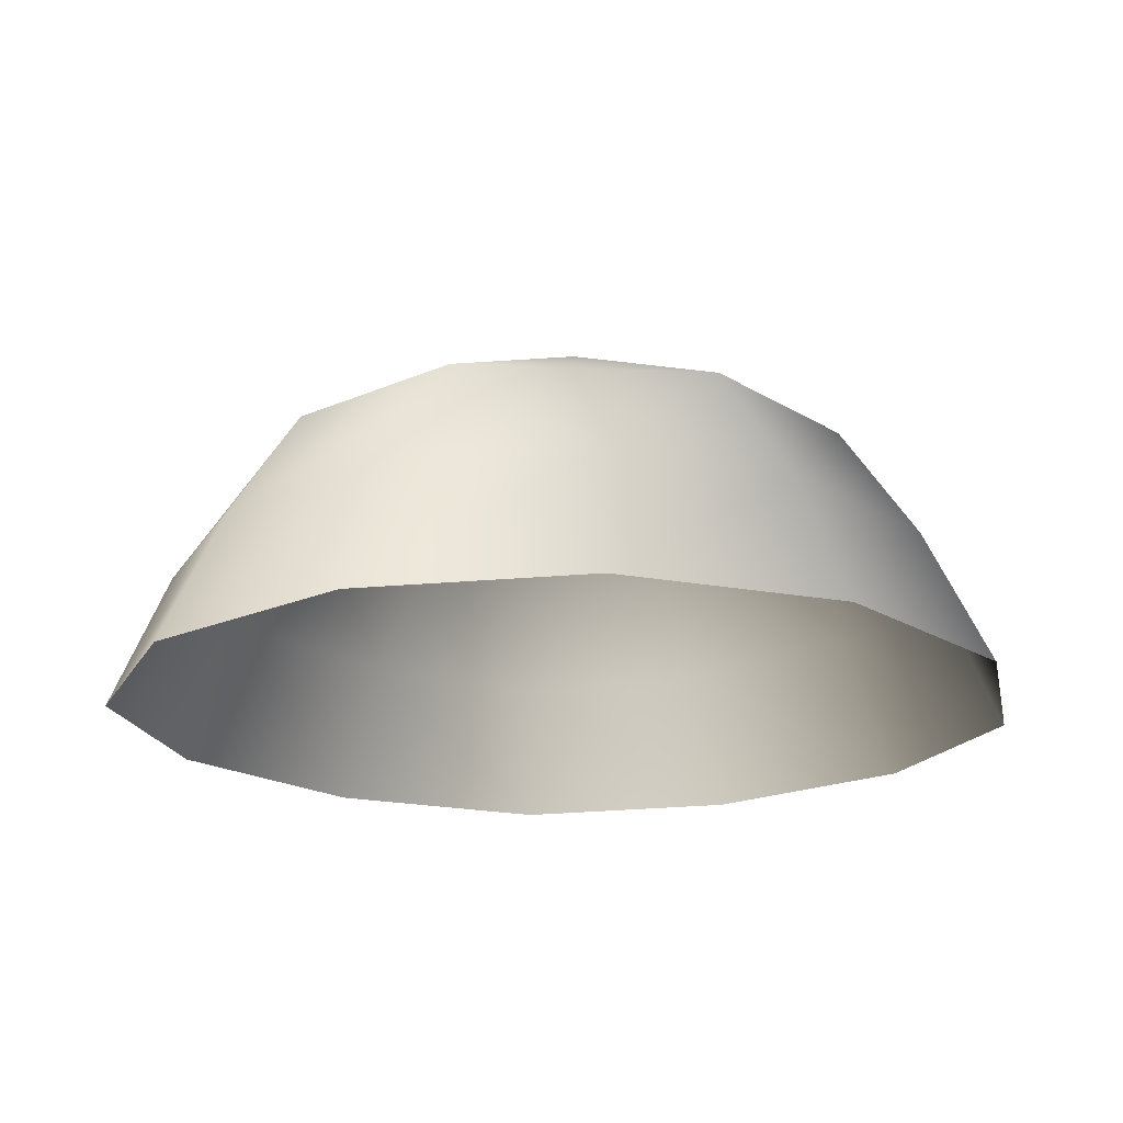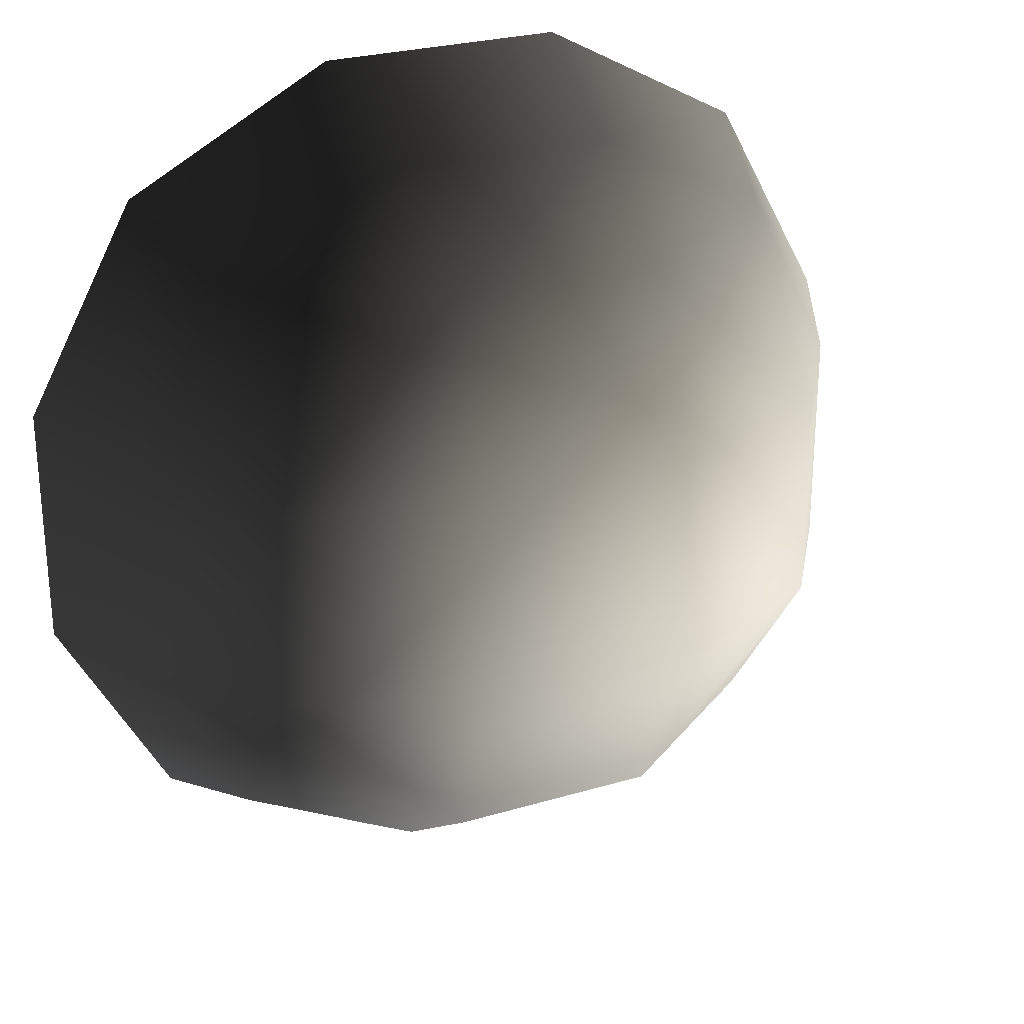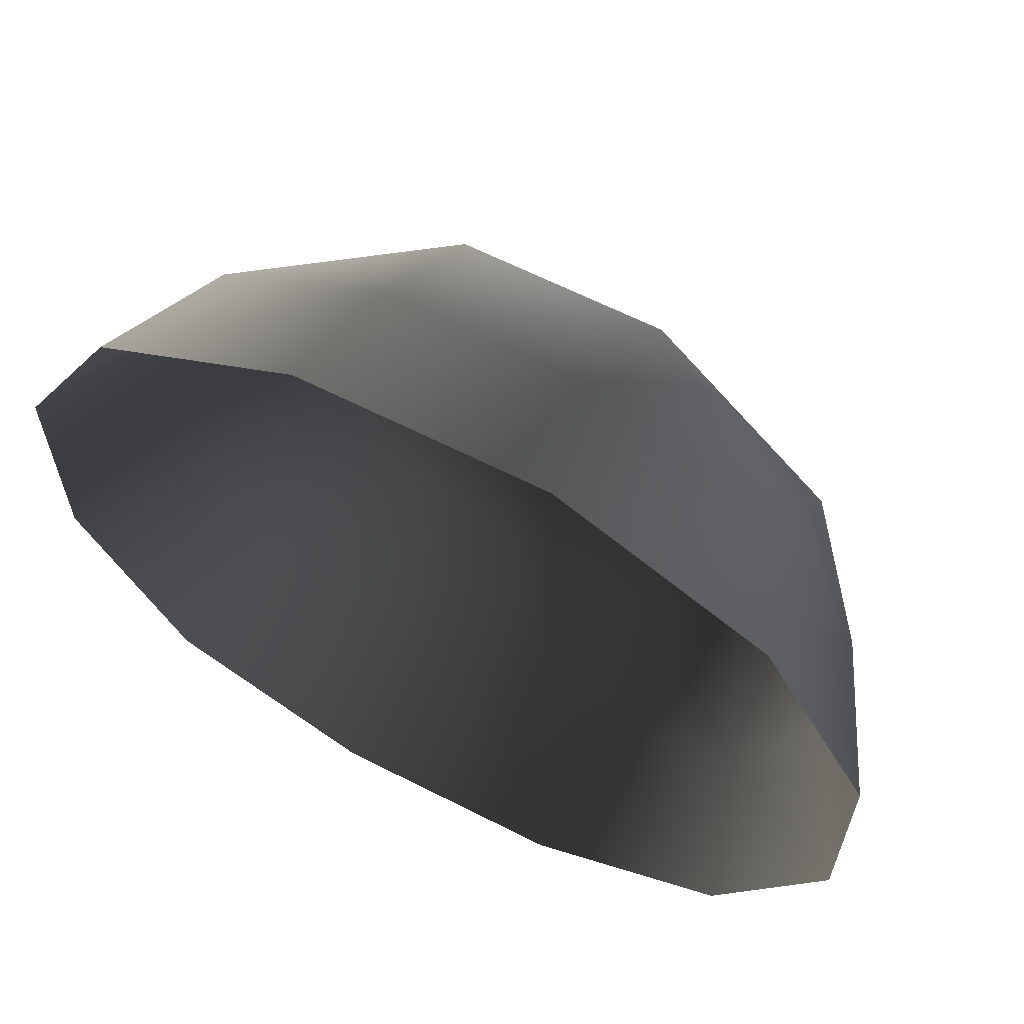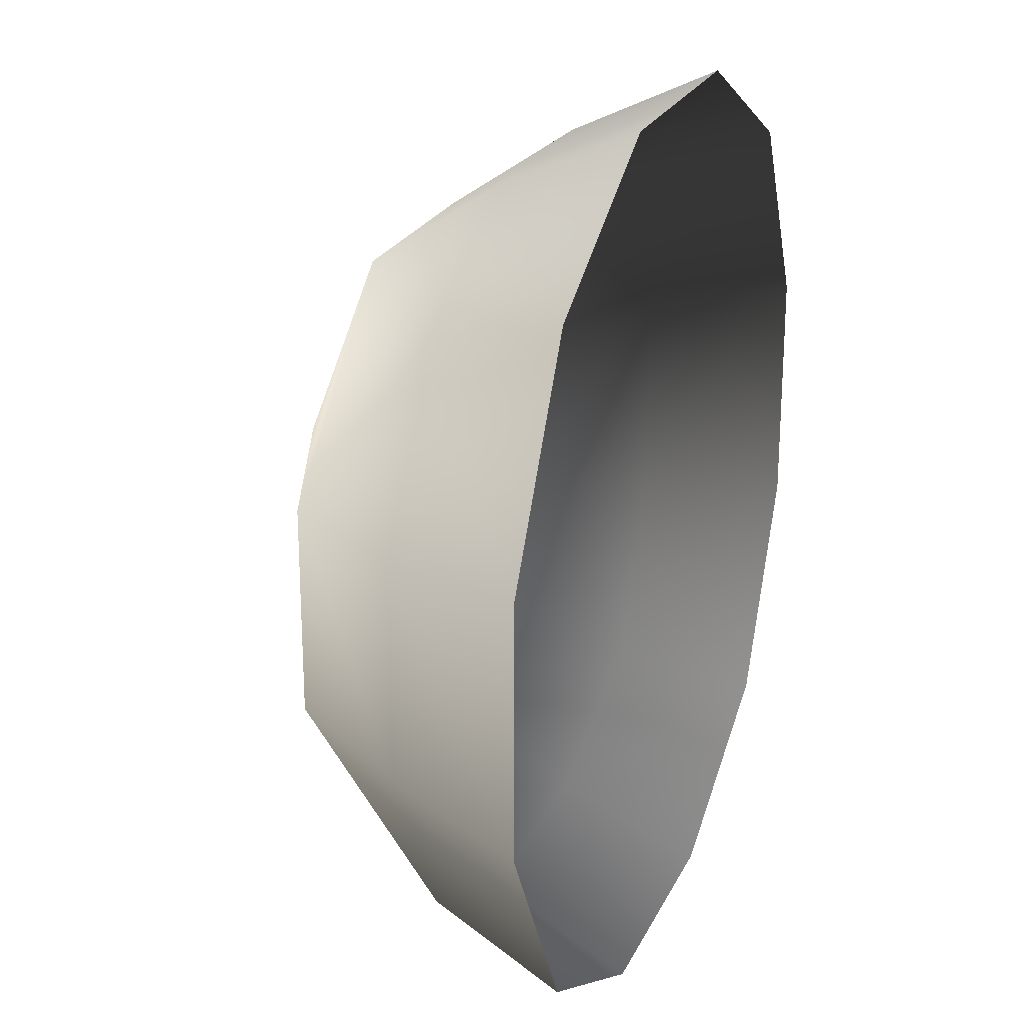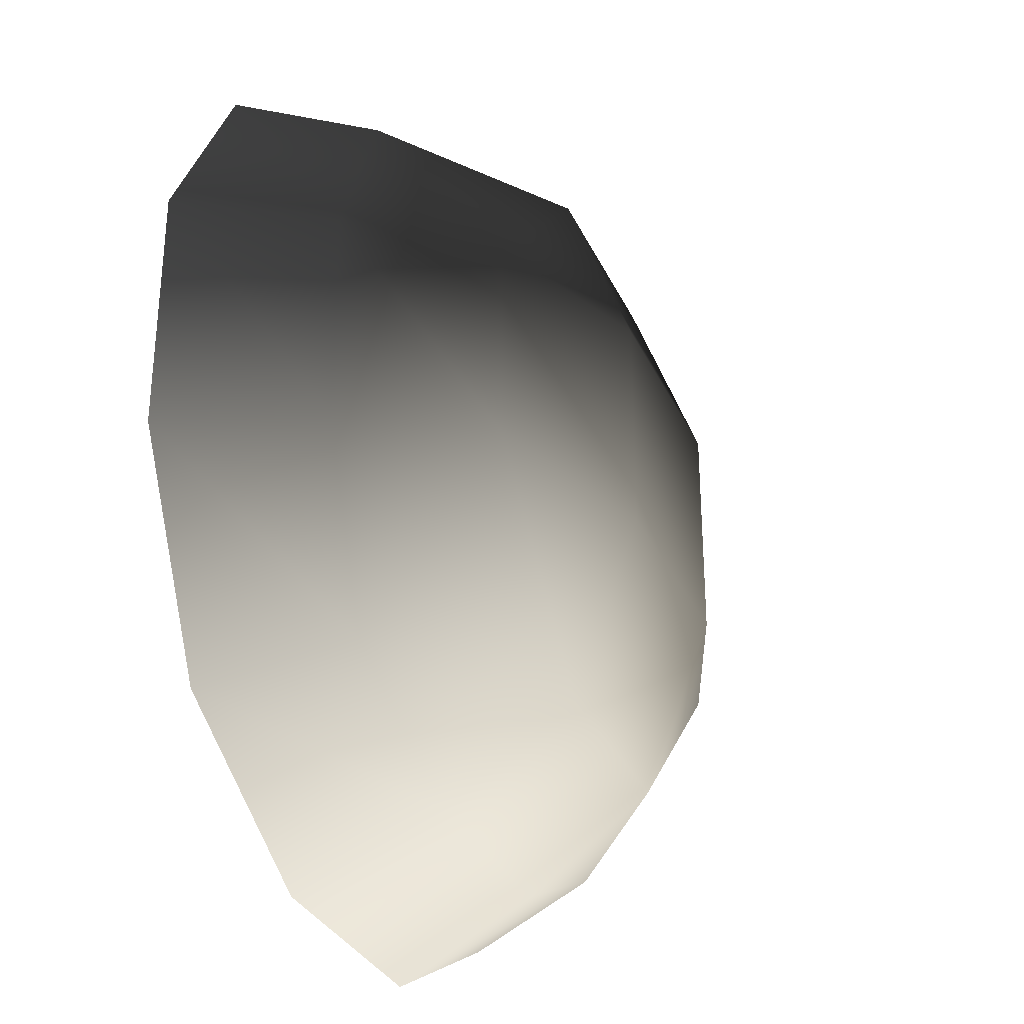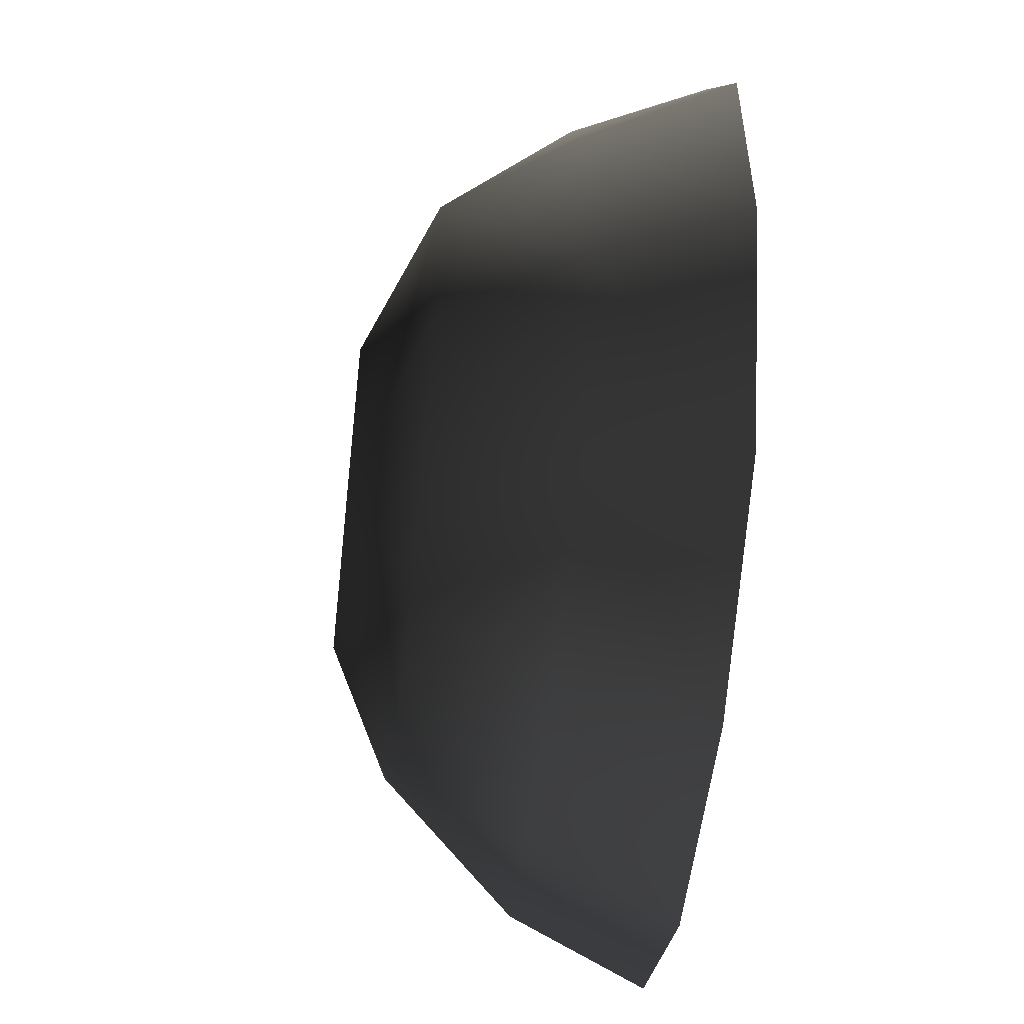
<metadata>
{"format":"obj","ext":"obj","renderer":"f3d","projection":"perspective","resolution":1024,"background":"white","views":[{"elev":-18.8,"azim":130.3,"up":"+Z"},{"elev":26.6,"azim":-25.0,"up":"+Y"},{"elev":63.4,"azim":-152.8,"up":"+Y"},{"elev":23.6,"azim":110.5,"up":"+Y"},{"elev":-31.6,"azim":-68.5,"up":"+Y"},{"elev":-53.4,"azim":83.6,"up":"+Y"}]}
</metadata>
<code>
v -5.014 1.795 2.028
v -5.025 5.025 -0.3002
v -1.795 5.014 2.028
v -1.9 6.545 -0.1941
v 1.9 6.545 -0.1941
v 1.795 5.014 2.028
v 1.902 1.902 3.178
v -1.902 1.902 3.178
v 1.902 -1.902 3.178
v -1.902 -1.902 3.178
v 1.795 -5.014 2.028
v -1.795 -5.014 2.028
v 5.014 -1.795 2.028
v 5.025 -5.025 -0.3002
v 5.014 1.795 2.028
v 5.025 5.025 -0.3002
v -5.014 -1.795 2.028
v -6.545 1.9 -0.1941
v -6.545 -1.9 -0.1941
v -7.74 2.142 -2.693
v -7.74 -2.142 -2.693
v -5.025 -5.025 -0.3002
v -5.771 -5.771 -2.722
v 6.545 -1.9 -0.1941
v 6.545 1.9 -0.1941
v 7.74 -2.142 -2.693
v 7.74 2.142 -2.693
v 5.771 5.771 -2.722
v -1.9 -6.545 -0.1941
v 1.9 -6.545 -0.1941
v -2.142 -7.74 -2.693
v 2.142 -7.74 -2.693
v 5.771 -5.771 -2.722
v 2.142 7.74 -2.693
v -2.142 7.74 -2.693
v -5.771 5.771 -2.722
g Rock_single_t1(Clone)_36038_551
f 1 3 2
f 4 2 3
f 3 5 4
f 3 6 5
f 7 6 3
f 7 3 8
f 8 3 1
f 9 7 8
f 9 8 10
f 10 8 1
f 11 9 10
f 11 10 12
f 13 7 9
f 9 11 13
f 13 11 14
f 13 15 7
f 7 15 6
f 6 15 16
f 5 6 16
f 10 17 12
f 10 1 17
f 17 1 18
f 17 18 19
f 19 18 20
f 19 20 21
f 22 12 17
f 22 19 21
f 19 22 17
f 22 21 23
f 15 13 24
f 24 13 14
f 15 24 25
f 25 16 15
f 25 24 26
f 25 26 27
f 16 25 27
f 16 27 28
f 29 22 23
f 29 12 22
f 11 12 29
f 11 29 30
f 30 29 31
f 29 23 31
f 30 31 32
f 30 14 11
f 14 30 32
f 14 32 33
f 24 33 26
f 24 14 33
f 5 28 34
f 4 5 34
f 4 34 35
f 2 4 35
f 2 35 36
f 5 16 28
f 18 2 36
f 18 36 20
f 18 1 2

</code>
